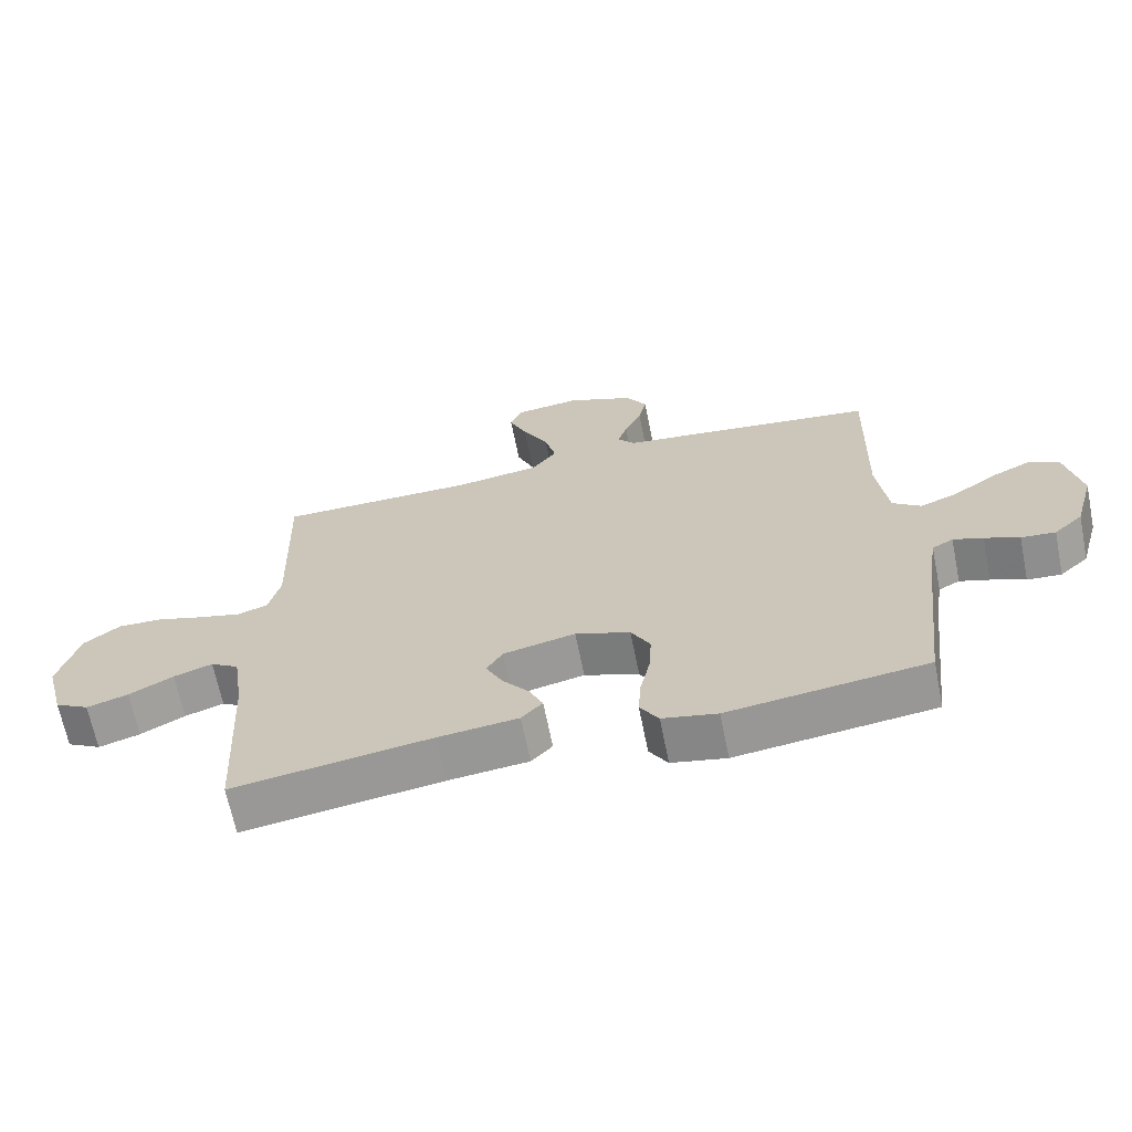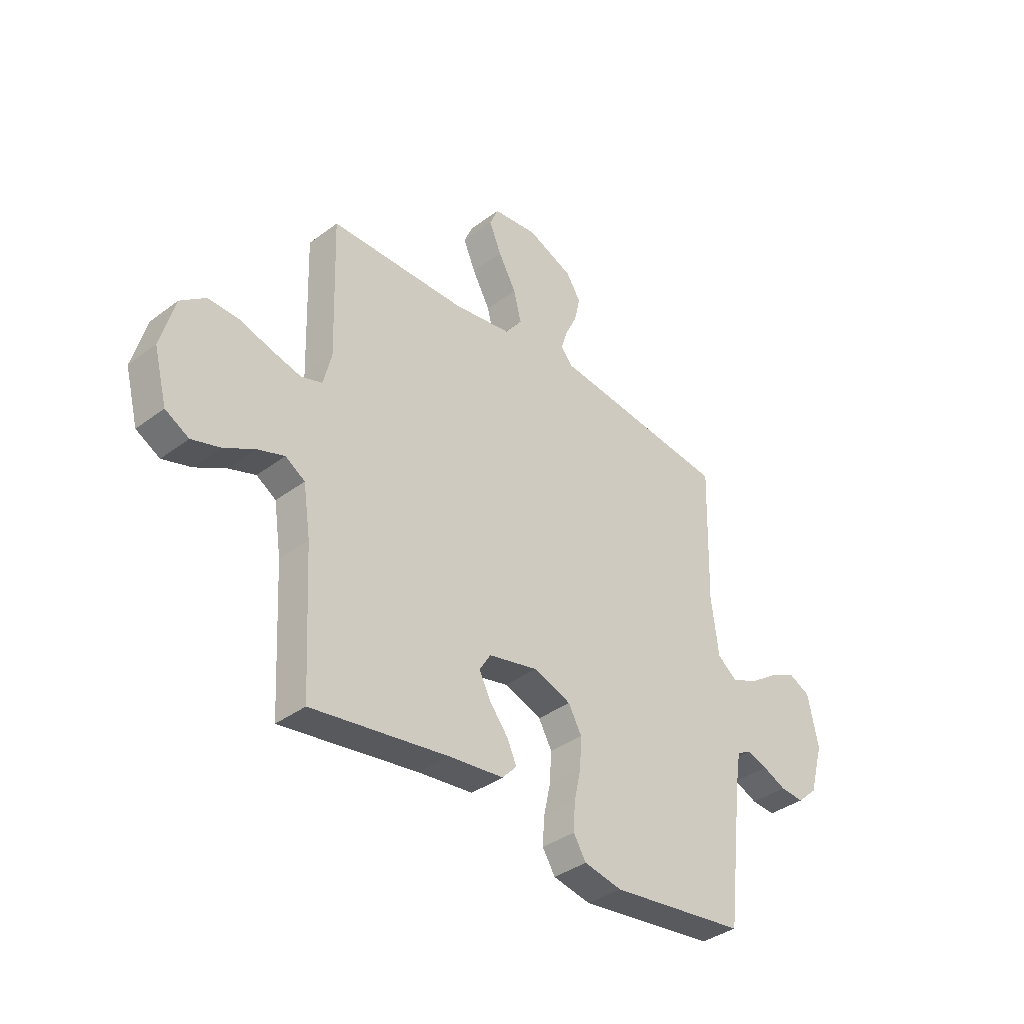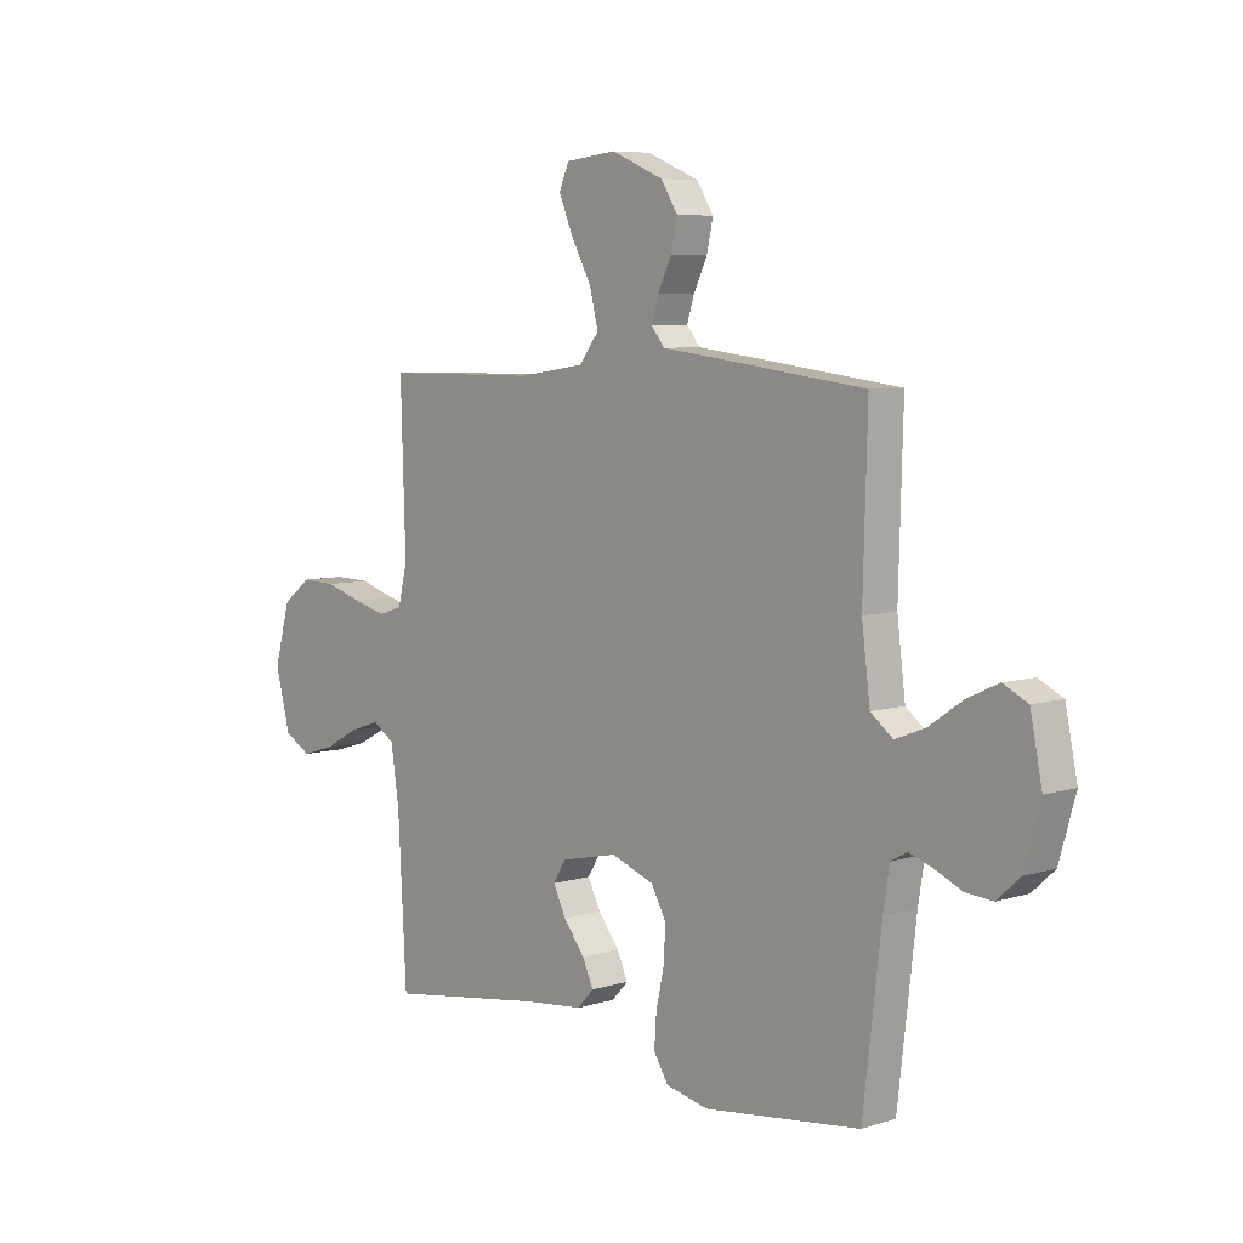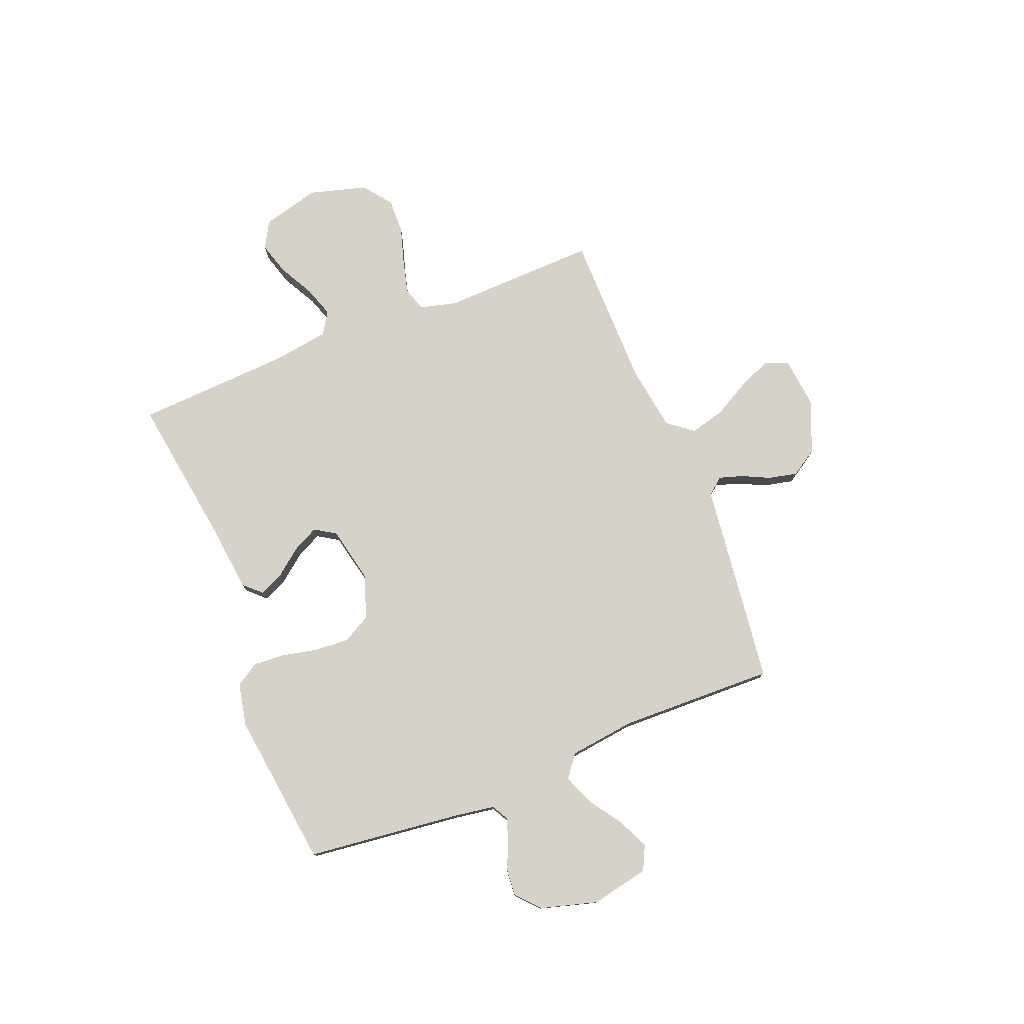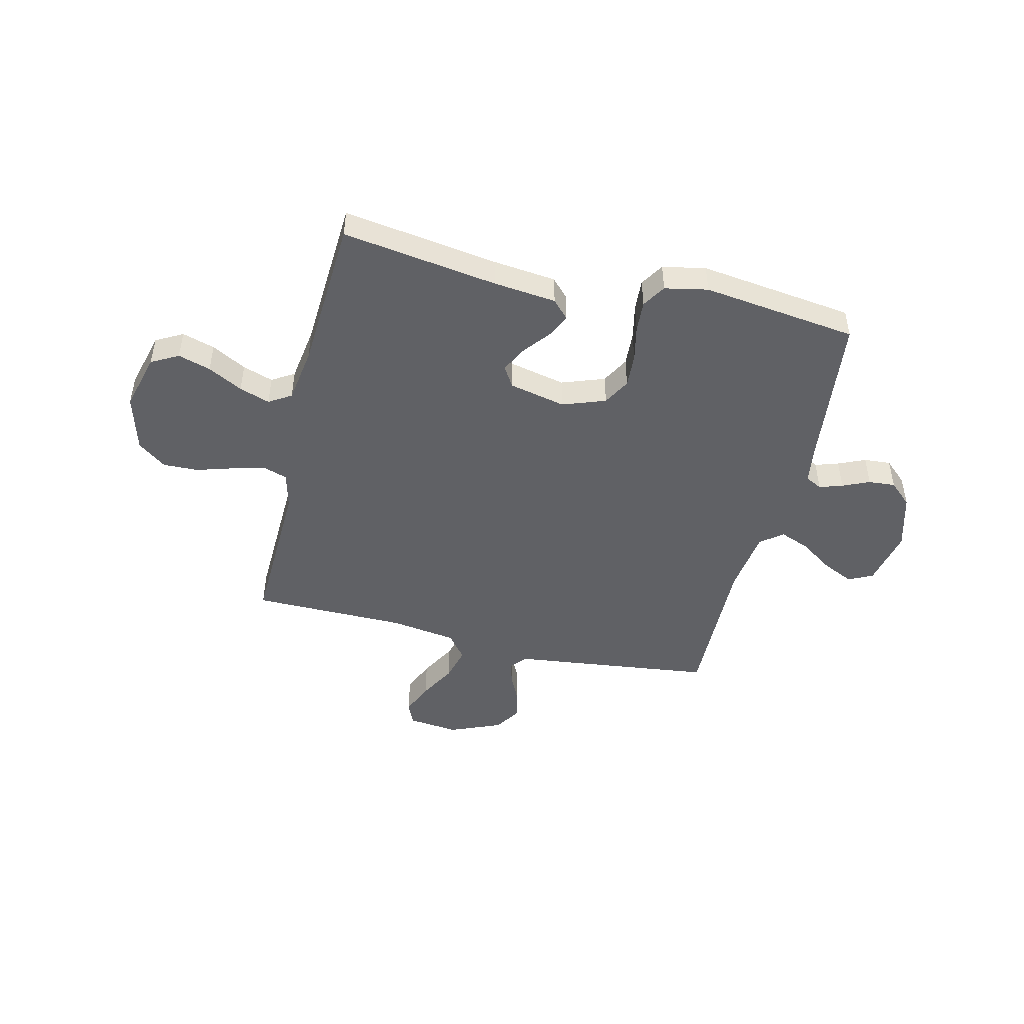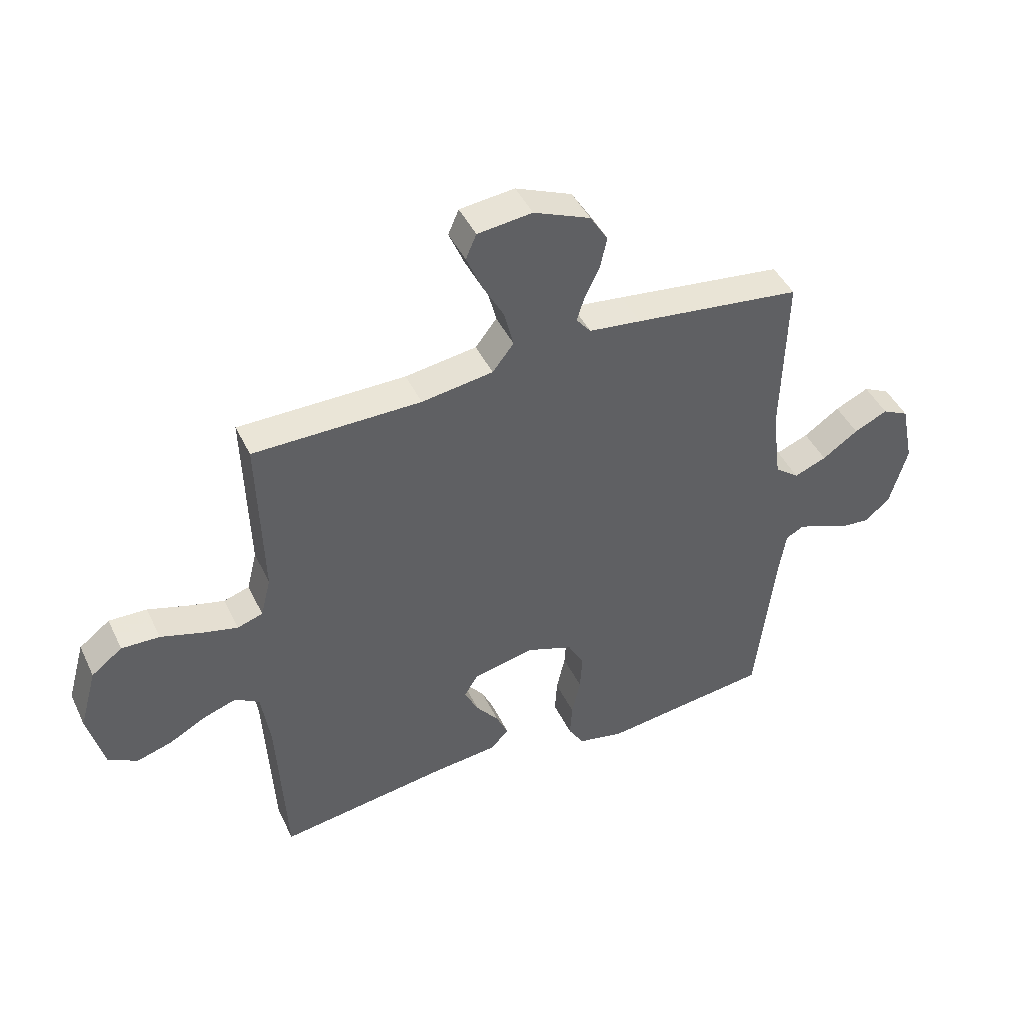
<metadata>
{"format":"obj","ext":"obj","renderer":"f3d","projection":"perspective","resolution":1024,"background":"white","views":[{"elev":-66.5,"azim":-168.6,"up":"+Z"},{"elev":-37.2,"azim":134.0,"up":"+Z"},{"elev":6.7,"azim":-132.3,"up":"+Z"},{"elev":77.6,"azim":-111.8,"up":"+Y"},{"elev":-47.2,"azim":166.4,"up":"+Y"},{"elev":44.4,"azim":155.6,"up":"+Z"}]}
</metadata>
<code>
v -0.5 0.07 0.5
v -0.2 0.07 0.537
v -0.107 0.07 0.548
v -0.081 0.07 0.58
v -0.095 0.07 0.625
v -0.121 0.07 0.679
v -0.133 0.07 0.734
v -0.101 0.07 0.785
v 0 0.07 0.827
v 0.098 0.07 0.816
v 0.117 0.07 0.772
v 0.09 0.07 0.708
v 0.051 0.07 0.637
v 0.034 0.07 0.57
v 0.072 0.07 0.521
v 0.2 0.07 0.502
v 0.5 0.07 0.5
v 0.491 0.07 0.2
v 0.509 0.07 0.128
v 0.555 0.07 0.113
v 0.619 0.07 0.129
v 0.691 0.07 0.151
v 0.759 0.07 0.153
v 0.814 0.07 0.111
v 0.845 0.07 0
v 0.816 0.07 -0.111
v 0.764 0.07 -0.14
v 0.701 0.07 -0.121
v 0.634 0.07 -0.085
v 0.575 0.07 -0.065
v 0.532 0.07 -0.092
v 0.516 0.07 -0.2
v 0.5 0.07 -0.5
v 0.2 0.07 -0.456
v 0.079 0.07 -0.443
v 0.047 0.07 -0.409
v 0.068 0.07 -0.363
v 0.109 0.07 -0.311
v 0.134 0.07 -0.261
v 0.109 0.07 -0.221
v 0 0.07 -0.197
v -0.083 0.07 -0.227
v -0.112 0.07 -0.28
v -0.108 0.07 -0.346
v -0.093 0.07 -0.415
v -0.089 0.07 -0.476
v -0.117 0.07 -0.521
v -0.2 0.07 -0.538
v -0.5 0.07 -0.5
v -0.535 0.07 -0.2
v -0.547 0.07 -0.124
v -0.579 0.07 -0.107
v -0.624 0.07 -0.122
v -0.676 0.07 -0.145
v -0.728 0.07 -0.149
v -0.772 0.07 -0.109
v -0.803 0.07 0
v -0.78 0.07 0.112
v -0.733 0.07 0.135
v -0.673 0.07 0.107
v -0.609 0.07 0.063
v -0.551 0.07 0.04
v -0.508 0.07 0.073
v -0.492 0.07 0.2
v -0.5 0 0.5
v -0.2 0 0.537
v -0.107 0 0.548
v -0.081 0 0.58
v -0.095 0 0.625
v -0.121 0 0.679
v -0.133 0 0.734
v -0.101 0 0.785
v 0 0 0.827
v 0.098 0 0.816
v 0.117 0 0.772
v 0.09 0 0.708
v 0.051 0 0.637
v 0.034 0 0.57
v 0.072 0 0.521
v 0.2 0 0.502
v 0.5 0 0.5
v 0.491 0 0.2
v 0.509 0 0.128
v 0.555 0 0.113
v 0.619 0 0.129
v 0.691 0 0.151
v 0.759 0 0.153
v 0.814 0 0.111
v 0.845 0 0
v 0.816 0 -0.111
v 0.764 0 -0.14
v 0.701 0 -0.121
v 0.634 0 -0.085
v 0.575 0 -0.065
v 0.532 0 -0.092
v 0.516 0 -0.2
v 0.5 0 -0.5
v 0.2 0 -0.456
v 0.079 0 -0.443
v 0.047 0 -0.409
v 0.068 0 -0.363
v 0.109 0 -0.311
v 0.134 0 -0.261
v 0.109 0 -0.221
v 0 0 -0.197
v -0.083 0 -0.227
v -0.112 0 -0.28
v -0.108 0 -0.346
v -0.093 0 -0.415
v -0.089 0 -0.476
v -0.117 0 -0.521
v -0.2 0 -0.538
v -0.5 0 -0.5
v -0.535 0 -0.2
v -0.547 0 -0.124
v -0.579 0 -0.107
v -0.624 0 -0.122
v -0.676 0 -0.145
v -0.728 0 -0.149
v -0.772 0 -0.109
v -0.803 0 0
v -0.78 0 0.112
v -0.733 0 0.135
v -0.673 0 0.107
v -0.609 0 0.063
v -0.551 0 0.04
v -0.508 0 0.073
v -0.492 0 0.2
f 59 60 61
f 58 59 61
f 57 58 61
f 56 57 61
f 55 56 61
f 54 55 61
f 53 54 61
f 52 53 61 62
f 51 52 62 63
f 48 49 50
f 47 48 50
f 46 47 50
f 45 46 50
f 44 45 50
f 50 51 63
f 44 50 63
f 43 44 63
f 36 37 38
f 35 36 38
f 34 35 38
f 34 38 39
f 33 34 39
f 32 33 39
f 31 32 39 40
f 27 28 29
f 26 27 29
f 25 26 29
f 24 25 29
f 23 24 29
f 22 23 29
f 21 22 29
f 20 21 29 30
f 31 40 41
f 30 31 41
f 20 30 41
f 19 20 41
f 11 12 13
f 10 11 13
f 9 10 13
f 8 9 13
f 7 8 13
f 6 7 13
f 5 6 13
f 4 5 13 14
f 3 4 14 15
f 2 3 15
f 1 2 15
f 64 1 15
f 64 15 16
f 63 64 16
f 43 63 16
f 42 43 16
f 41 42 16
f 19 41 16
f 18 19 16
f 16 17 18
f 125 124 123
f 125 123 122
f 125 122 121
f 125 121 120
f 125 120 119
f 125 119 118
f 125 118 117
f 126 125 117 116
f 127 126 116 115
f 114 113 112
f 114 112 111
f 114 111 110
f 114 110 109
f 114 109 108
f 127 115 114
f 127 114 108
f 127 108 107
f 102 101 100
f 102 100 99
f 102 99 98
f 103 102 98
f 103 98 97
f 103 97 96
f 104 103 96 95
f 93 92 91
f 93 91 90
f 93 90 89
f 93 89 88
f 93 88 87
f 93 87 86
f 93 86 85
f 94 93 85 84
f 105 104 95
f 105 95 94
f 105 94 84
f 105 84 83
f 77 76 75
f 77 75 74
f 77 74 73
f 77 73 72
f 77 72 71
f 77 71 70
f 77 70 69
f 78 77 69 68
f 79 78 68 67
f 79 67 66
f 79 66 65
f 79 65 128
f 80 79 128
f 80 128 127
f 80 127 107
f 80 107 106
f 80 106 105
f 80 105 83
f 80 83 82
f 82 81 80
f 1 65 66 2
f 2 66 67 3
f 3 67 68 4
f 4 68 69 5
f 5 69 70 6
f 6 70 71 7
f 7 71 72 8
f 8 72 73 9
f 9 73 74 10
f 10 74 75 11
f 11 75 76 12
f 12 76 77 13
f 13 77 78 14
f 14 78 79 15
f 15 79 80 16
f 16 80 81 17
f 17 81 82 18
f 18 82 83 19
f 19 83 84 20
f 20 84 85 21
f 21 85 86 22
f 22 86 87 23
f 23 87 88 24
f 24 88 89 25
f 25 89 90 26
f 26 90 91 27
f 27 91 92 28
f 28 92 93 29
f 29 93 94 30
f 30 94 95 31
f 31 95 96 32
f 32 96 97 33
f 33 97 98 34
f 34 98 99 35
f 35 99 100 36
f 36 100 101 37
f 37 101 102 38
f 38 102 103 39
f 39 103 104 40
f 40 104 105 41
f 41 105 106 42
f 42 106 107 43
f 43 107 108 44
f 44 108 109 45
f 45 109 110 46
f 46 110 111 47
f 47 111 112 48
f 48 112 113 49
f 49 113 114 50
f 50 114 115 51
f 51 115 116 52
f 52 116 117 53
f 53 117 118 54
f 54 118 119 55
f 55 119 120 56
f 56 120 121 57
f 57 121 122 58
f 58 122 123 59
f 59 123 124 60
f 60 124 125 61
f 61 125 126 62
f 62 126 127 63
f 63 127 128 64
f 64 128 65 1

</code>
